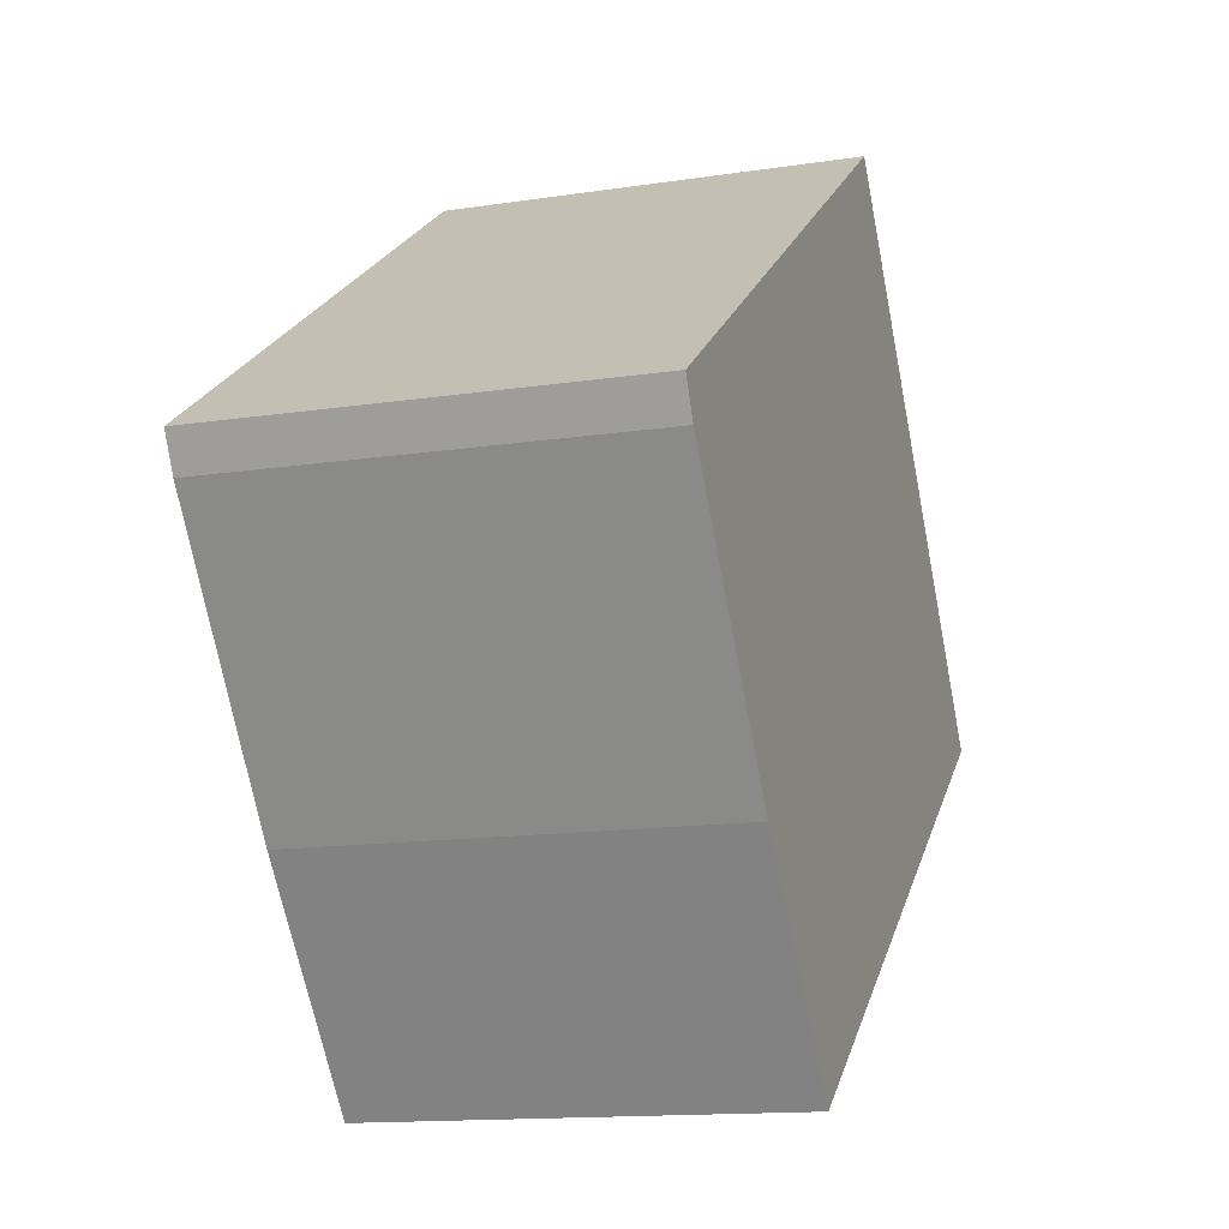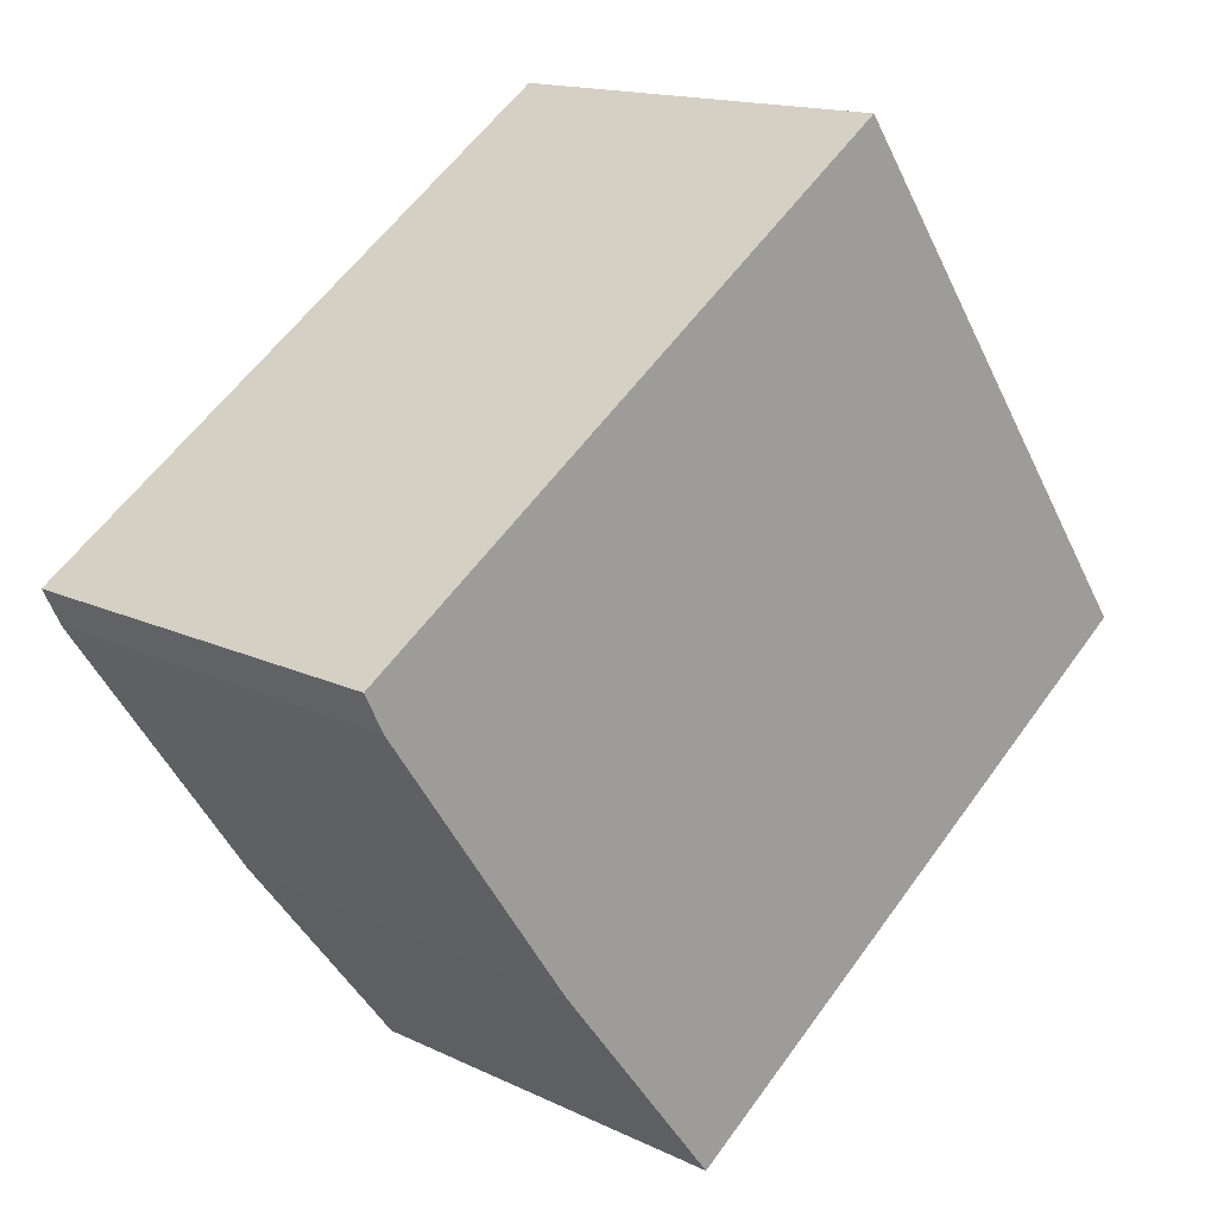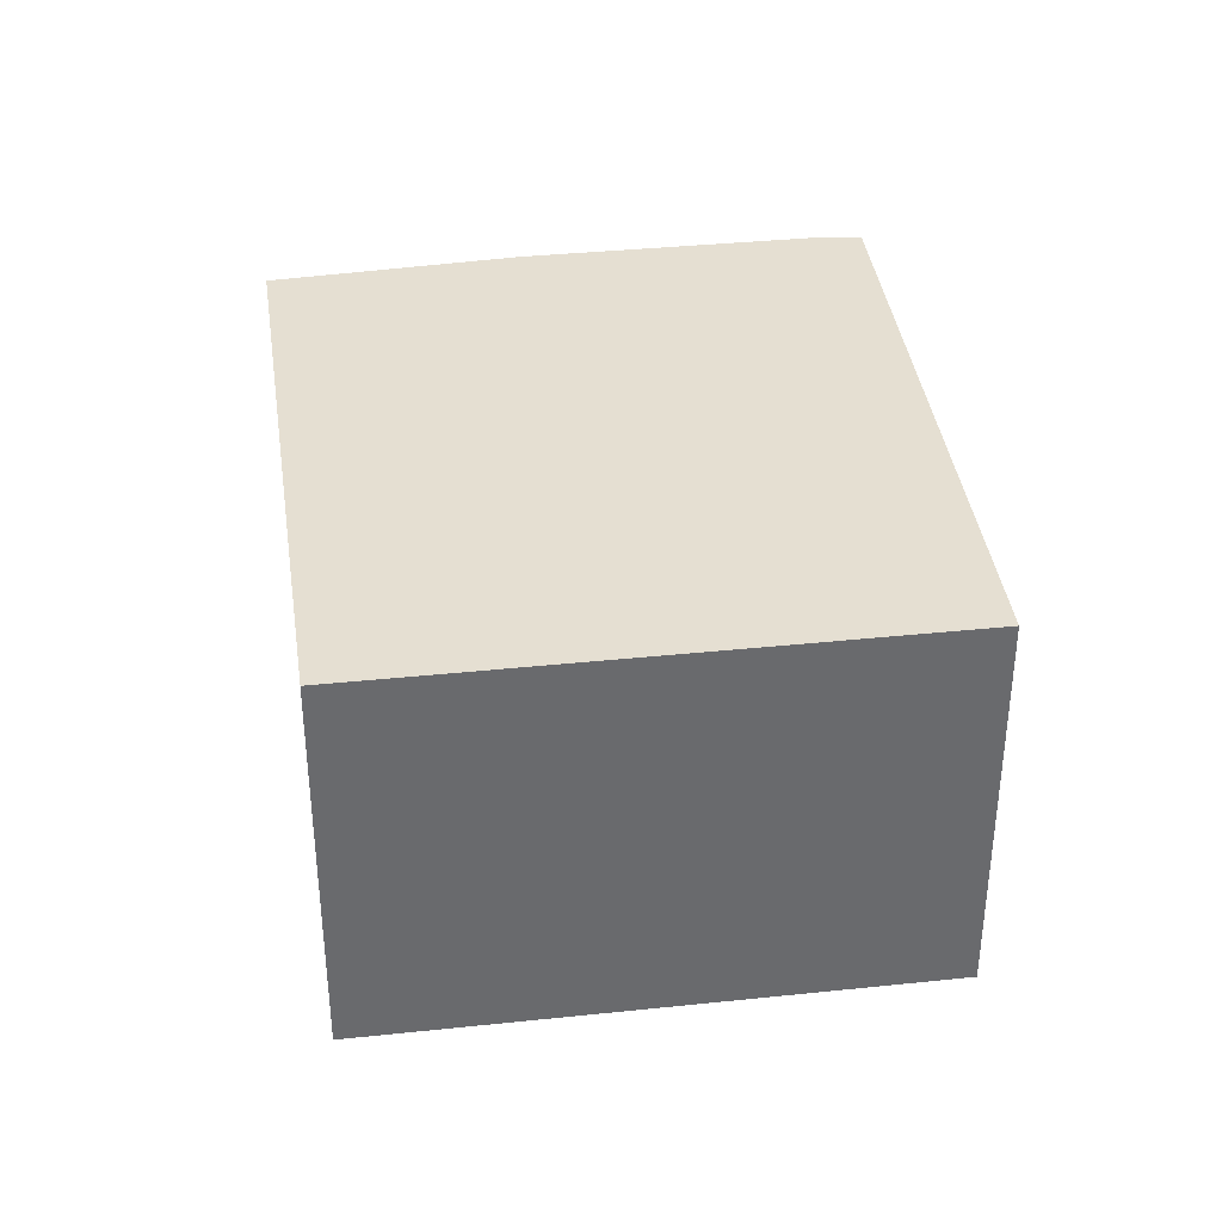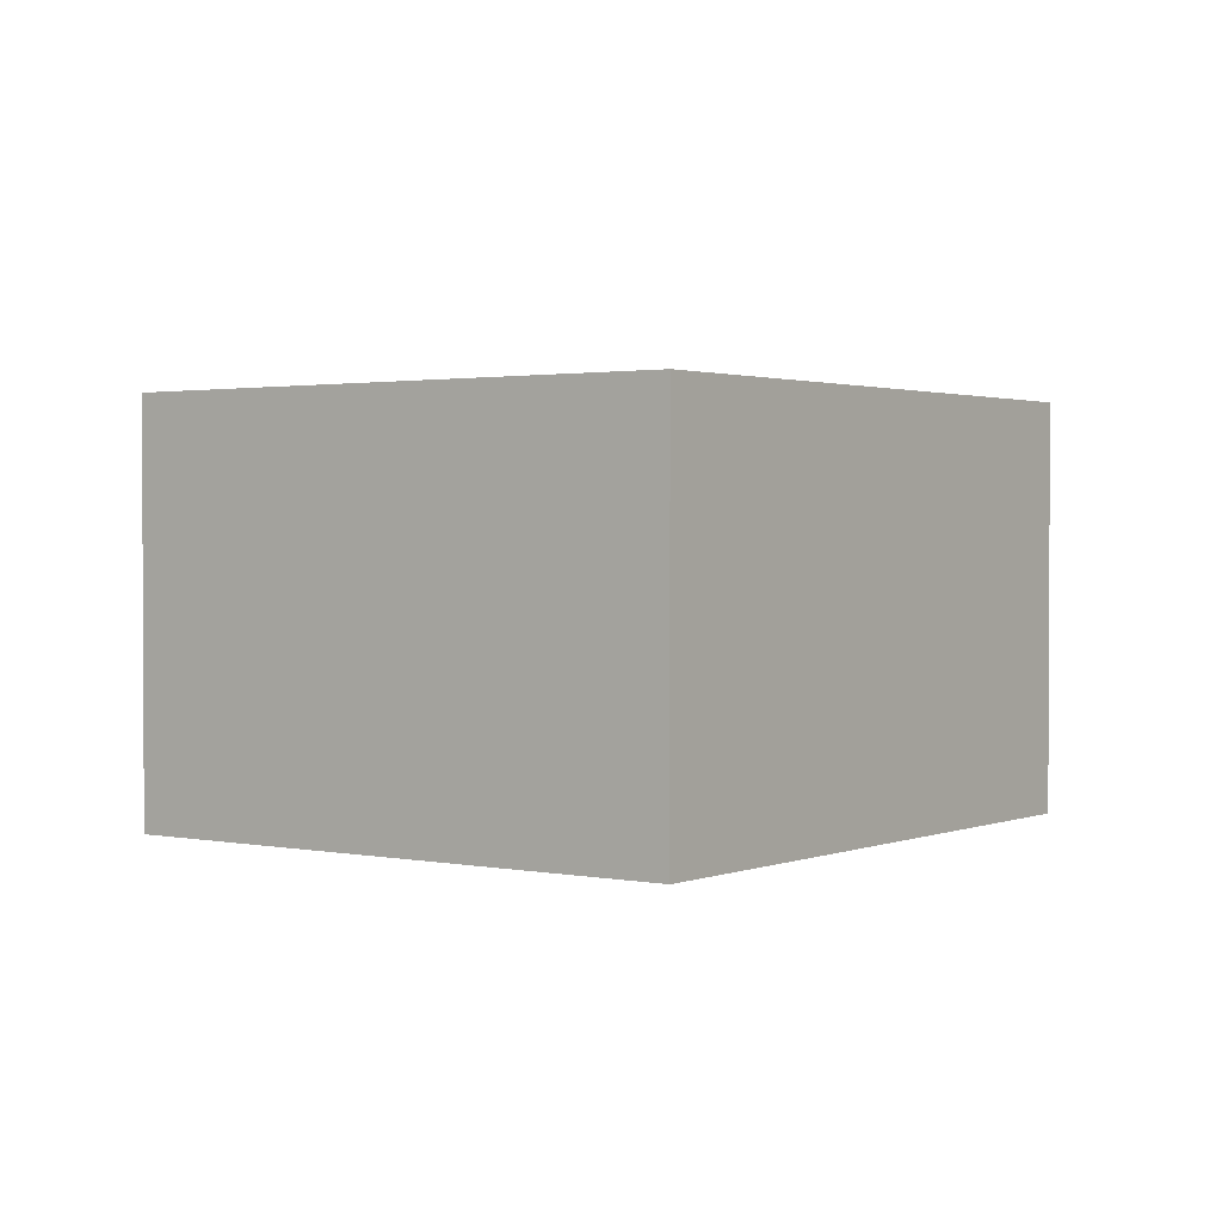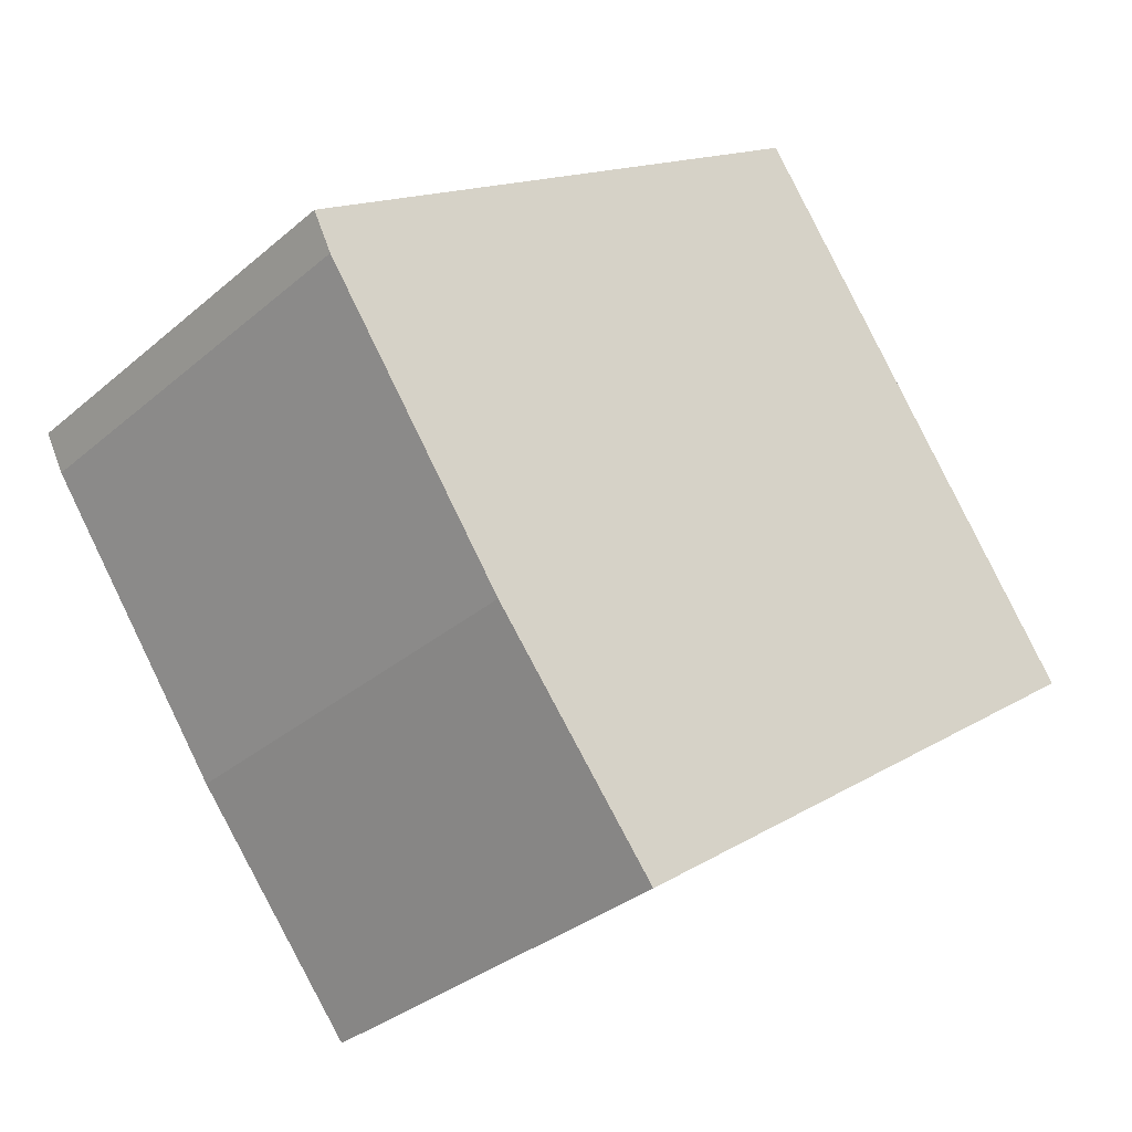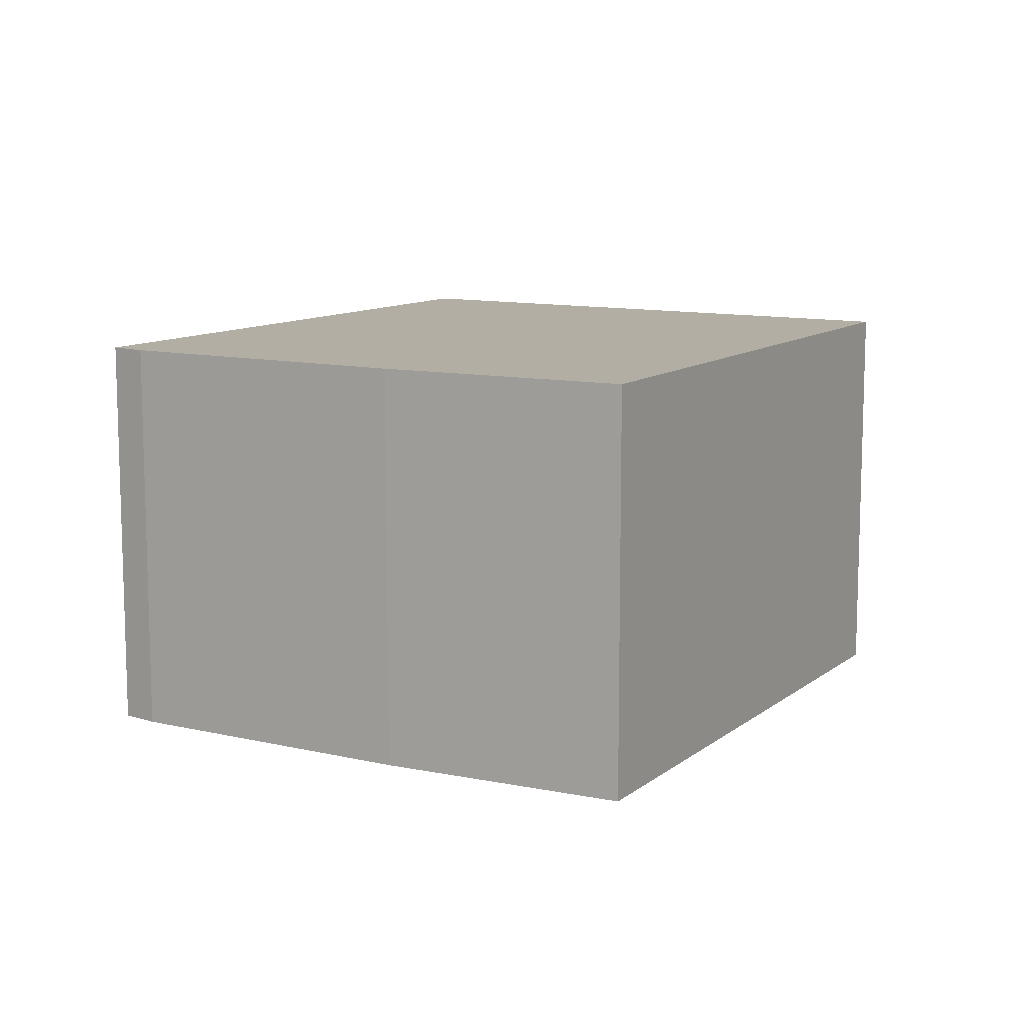
<metadata>
{"format":"obj","ext":"obj","renderer":"f3d","projection":"perspective","resolution":1024,"background":"white","views":[{"elev":-13.7,"azim":109.0,"up":"+Z"},{"elev":15.0,"azim":135.9,"up":"+Z"},{"elev":37.4,"azim":-62.4,"up":"+Y"},{"elev":1.7,"azim":-18.9,"up":"+Y"},{"elev":-32.5,"azim":139.6,"up":"+Z"},{"elev":10.9,"azim":155.4,"up":"+Y"}]}
</metadata>
<code>
v  5.332 2.527 0.466
v  2.112 2.527 2.988
v  5.442 2.527 0.684
v  4.23 2.527 -1.107
v  3.243 2.527 -2.354
v  0 2.527 1.547e-16
v  4.23 6.778e-17 -1.107
v  3.243 1.441e-16 -2.354
v  5.332 -2.853e-17 0.466
v  5.442 -4.188e-17 0.684
v  0 0 0
v  2.112 -1.83e-16 2.988
g defaultobject
f 1 2 3
f 2 1 4
f 2 4 5
f 2 5 6
f 7 5 4
f 5 7 8
f 9 4 1
f 4 9 7
f 10 1 3
f 1 10 9
f 8 6 5
f 6 8 11
f 11 2 6
f 2 11 12
f 12 3 2
f 3 12 10
f 7 11 8
f 11 7 12
f 12 7 9
f 12 9 10

</code>
